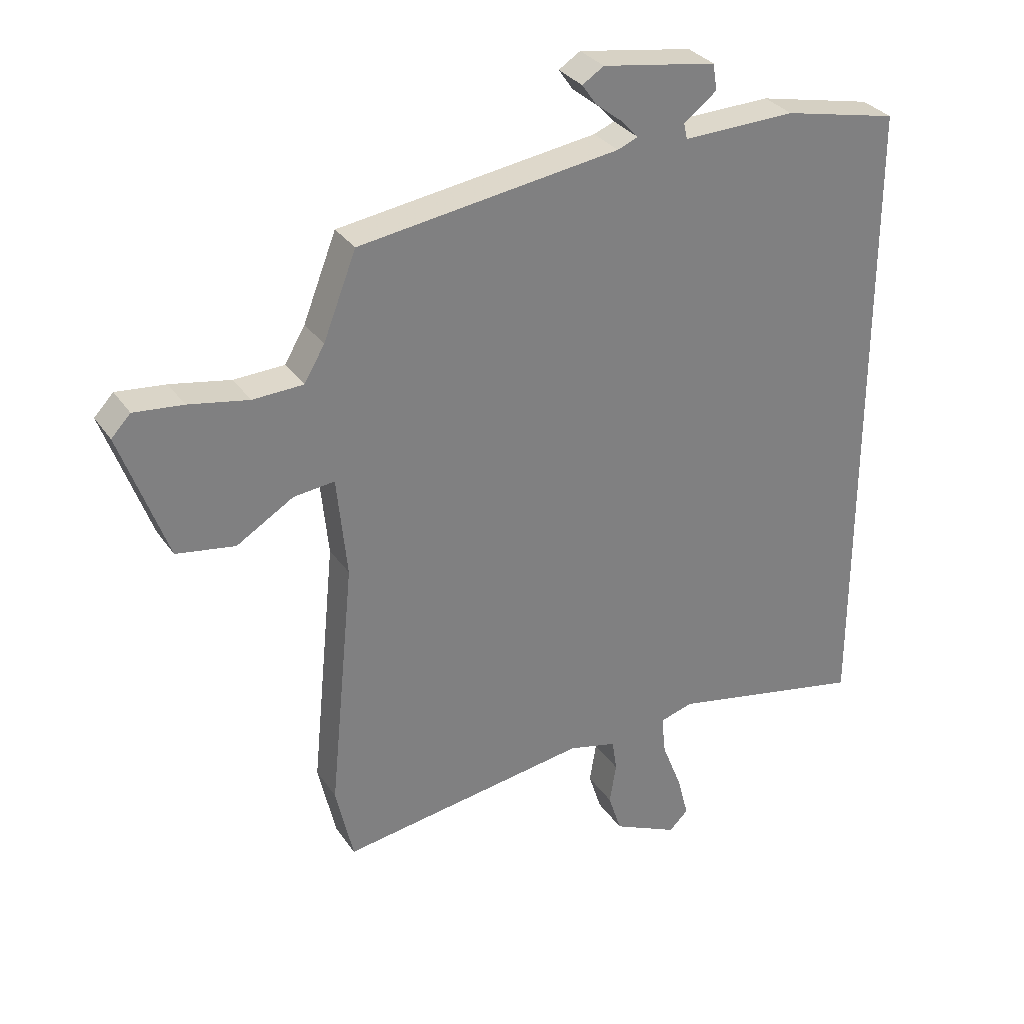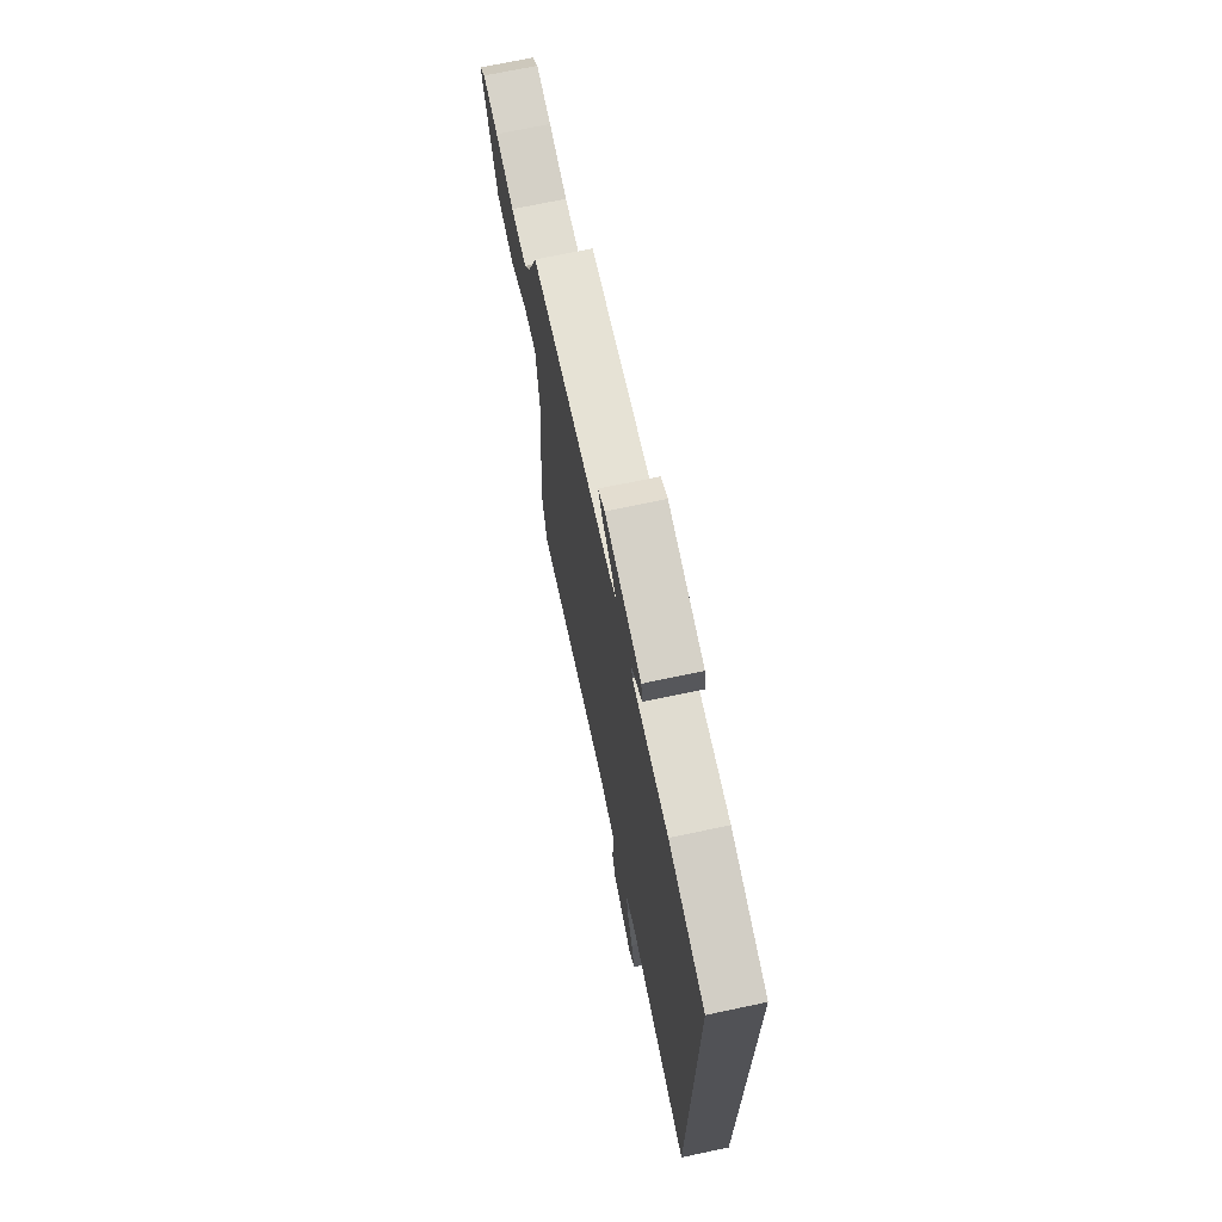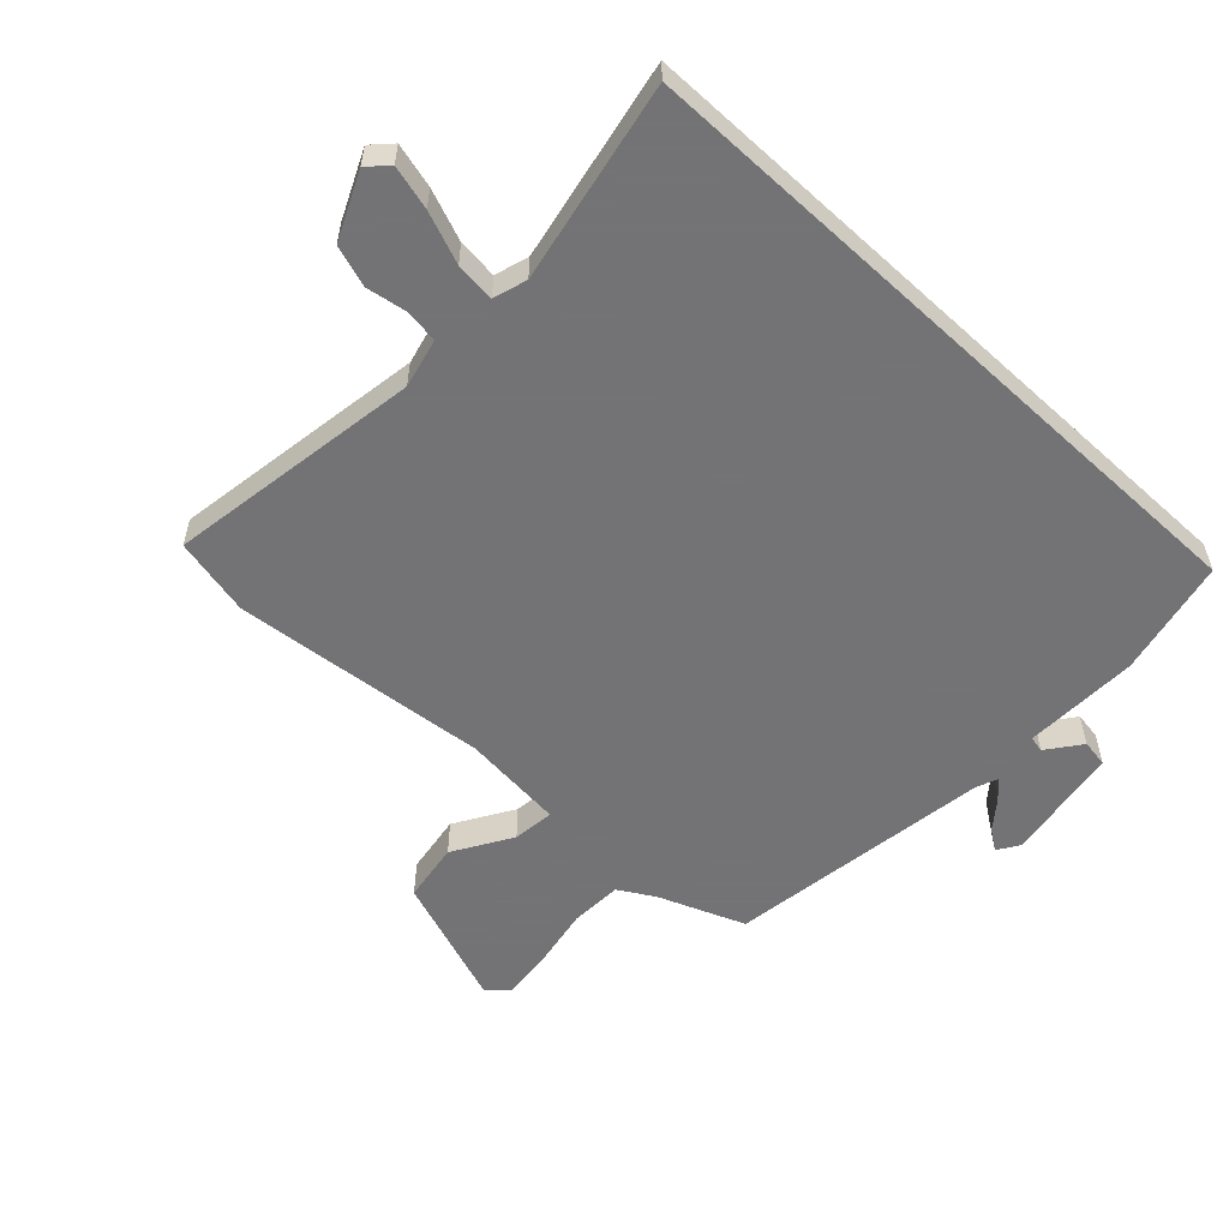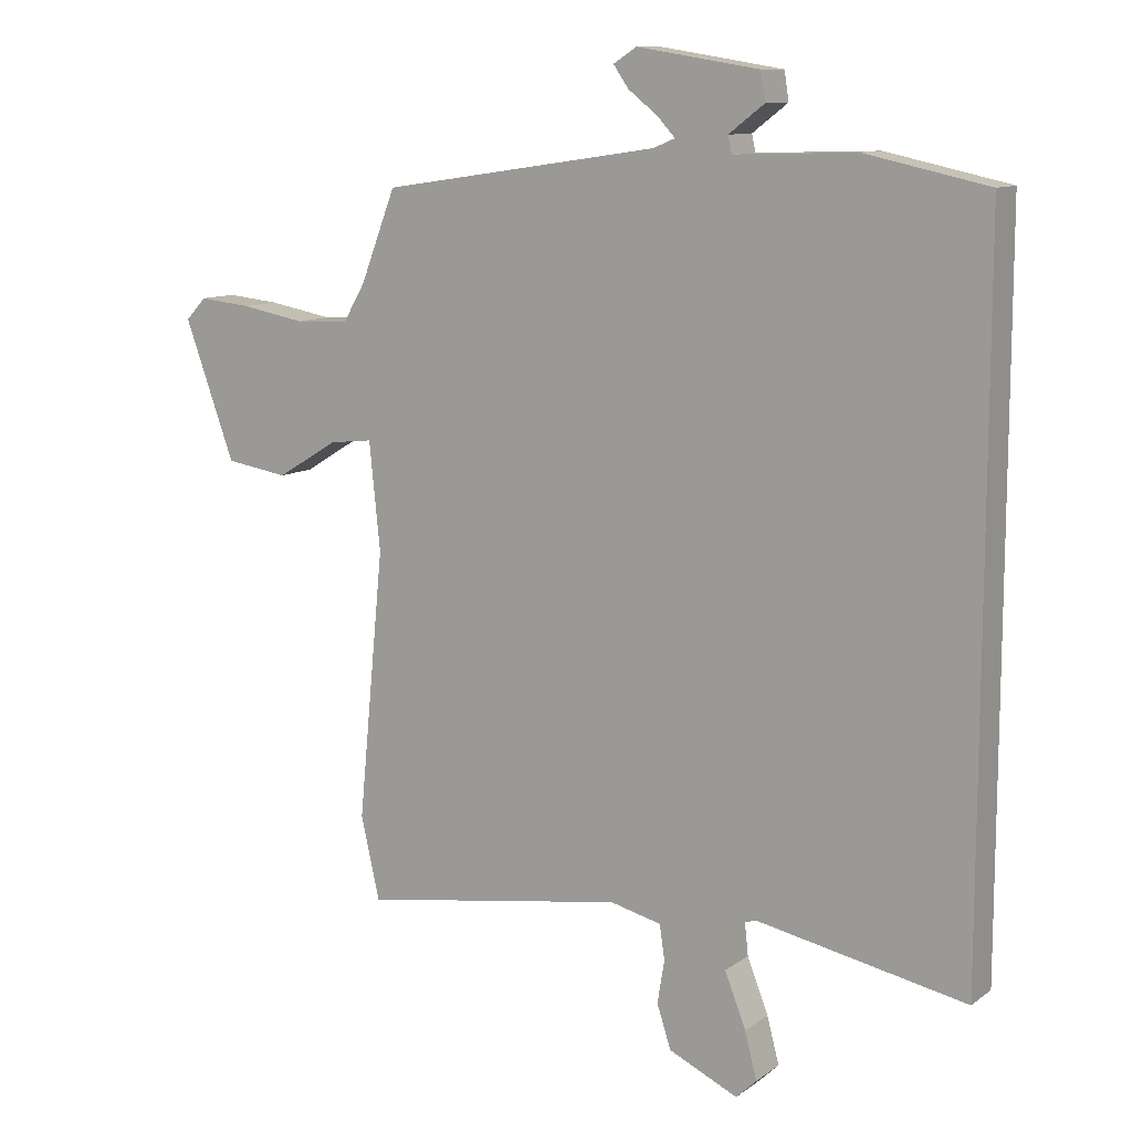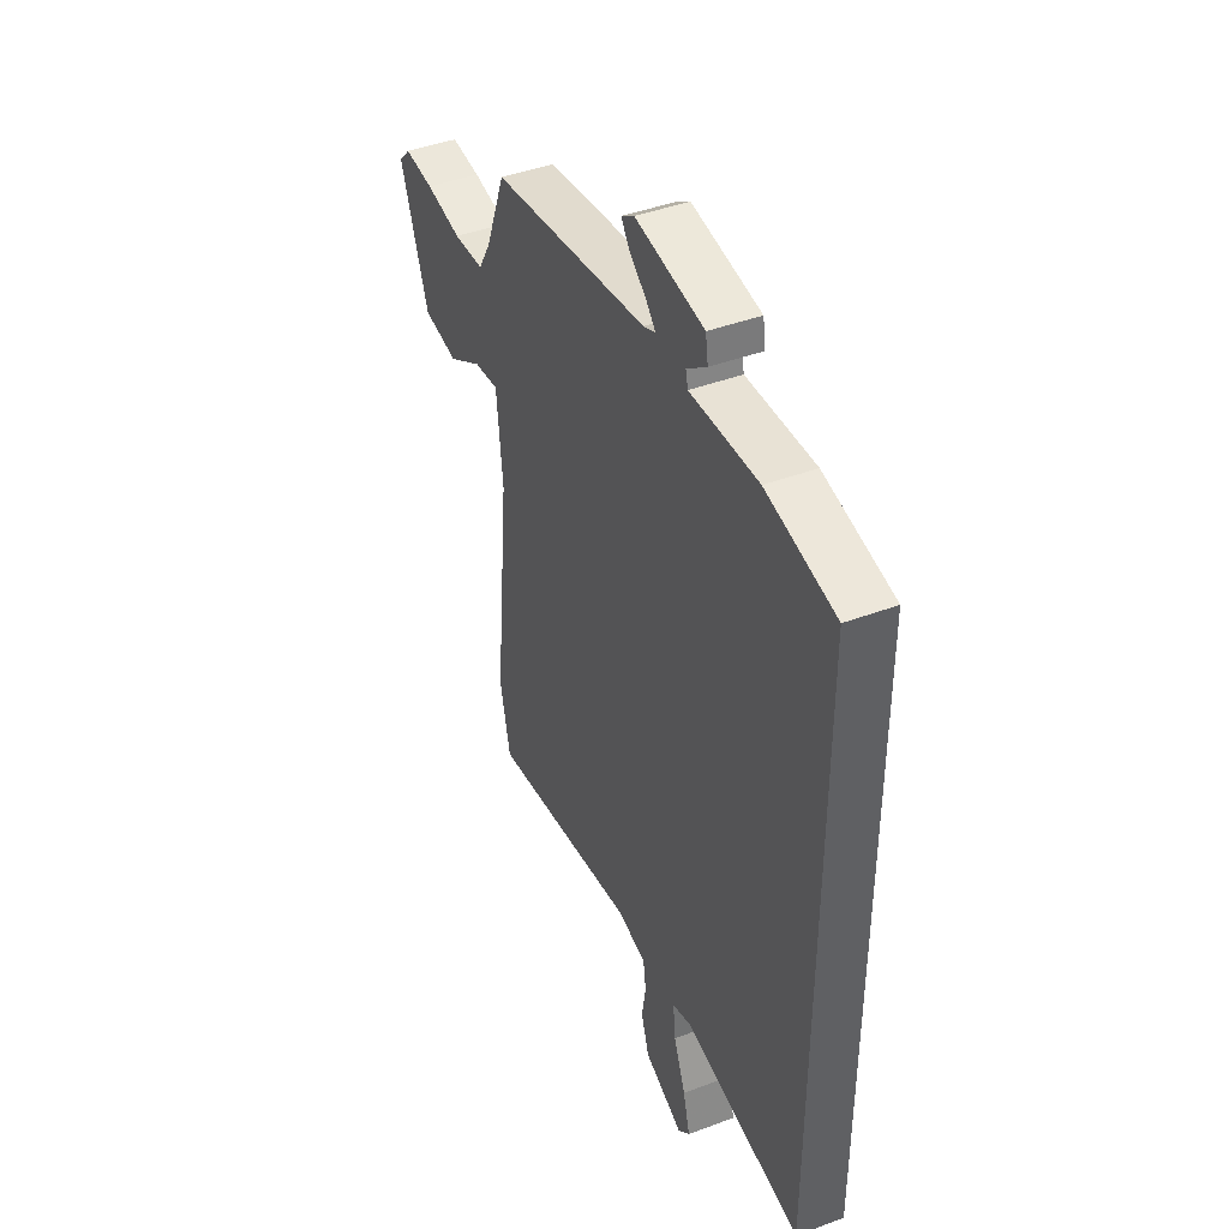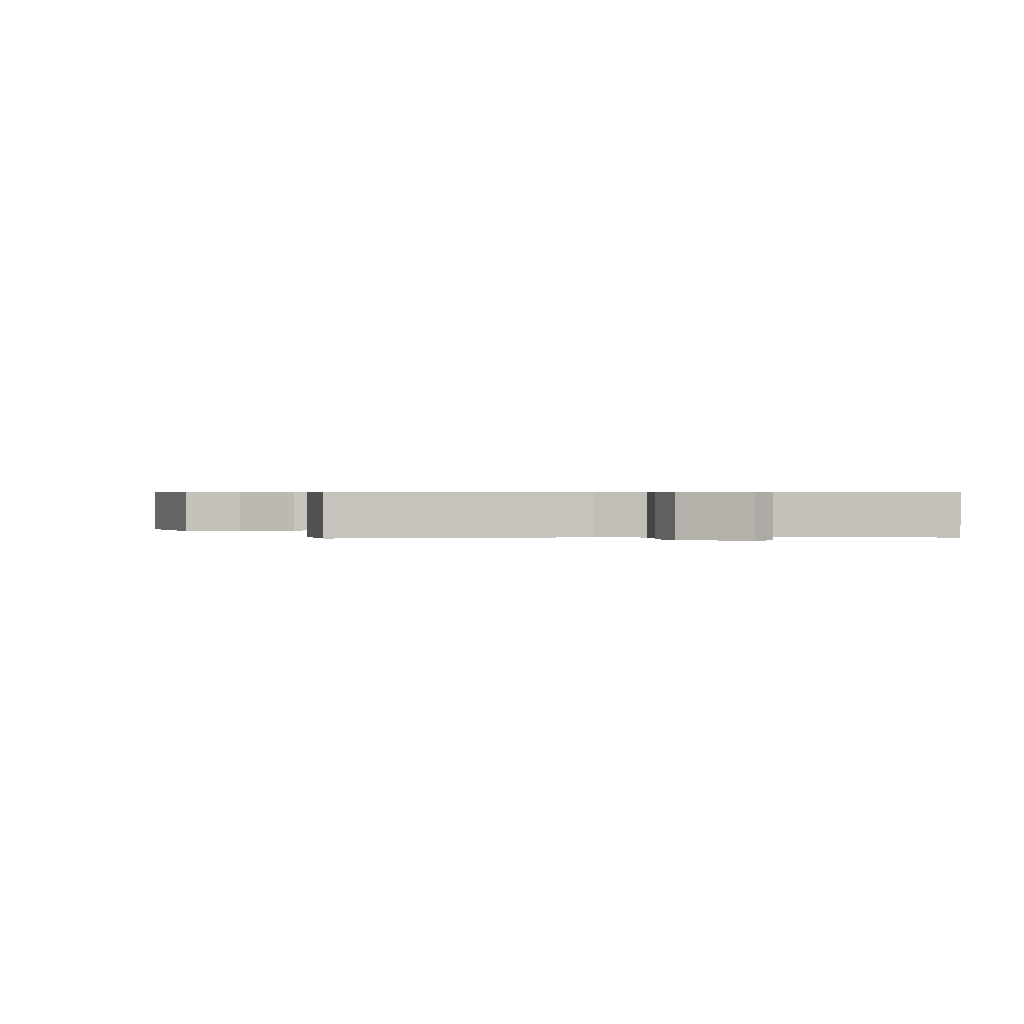
<metadata>
{"format":"obj","ext":"obj","renderer":"f3d","projection":"perspective","resolution":1024,"background":"white","views":[{"elev":31.1,"azim":151.7,"up":"+Z"},{"elev":71.2,"azim":-101.9,"up":"+Z"},{"elev":-56.0,"azim":-133.0,"up":"+Y"},{"elev":10.9,"azim":-148.8,"up":"+Z"},{"elev":42.9,"azim":-114.0,"up":"+Z"},{"elev":0.5,"azim":176.7,"up":"+Y"}]}
</metadata>
<code>
v -0.5 0.07 -0.59
v -0.5 0.07 0.503
v -0.309 0.07 0.544
v -0.121 0.07 0.538
v -0.115 0.07 0.564
v -0.17 0.07 0.606
v -0.163 0.07 0.65
v 0.027 0.07 0.68
v 0.063 0.07 0.657
v 0.039 0.07 0.623
v -0.007 0.07 0.587
v -0.034 0.07 0.558
v 0 0.07 0.544
v 0.433 0.07 0.48
v 0.488 0.07 0.339
v 0.522 0.07 0.281
v 0.606 0.07 0.277
v 0.706 0.07 0.295
v 0.788 0.07 0.303
v 0.82 0.07 0.269
v 0.742 0.07 0.055
v 0.644 0.07 0.04
v 0.549 0.07 0.098
v 0.481 0.07 0.106
v 0.464 0.07 -0.061
v 0.505 0.07 -0.478
v 0.476 0.07 -0.606
v 0.061 0.07 -0.54
v -0.019 0.07 -0.559
v -0.027 0.07 -0.612
v -0.016 0.07 -0.68
v -0.038 0.07 -0.747
v -0.146 0.07 -0.796
v -0.178 0.07 -0.765
v -0.159 0.07 -0.693
v -0.126 0.07 -0.609
v -0.119 0.07 -0.544
v -0.174 0.07 -0.527
v -0.5 0 -0.59
v -0.5 0 0.503
v -0.309 0 0.544
v -0.121 0 0.538
v -0.115 0 0.564
v -0.17 0 0.606
v -0.163 0 0.65
v 0.027 0 0.68
v 0.063 0 0.657
v 0.039 0 0.623
v -0.007 0 0.587
v -0.034 0 0.558
v 0 0 0.544
v 0.433 0 0.48
v 0.488 0 0.339
v 0.522 0 0.281
v 0.606 0 0.277
v 0.706 0 0.295
v 0.788 0 0.303
v 0.82 0 0.269
v 0.742 0 0.055
v 0.644 0 0.04
v 0.549 0 0.098
v 0.481 0 0.106
v 0.464 0 -0.061
v 0.505 0 -0.478
v 0.476 0 -0.606
v 0.061 0 -0.54
v -0.019 0 -0.559
v -0.027 0 -0.612
v -0.016 0 -0.68
v -0.038 0 -0.747
v -0.146 0 -0.796
v -0.178 0 -0.765
v -0.159 0 -0.693
v -0.126 0 -0.609
v -0.119 0 -0.544
v -0.174 0 -0.527
f 33 34 35 36
f 33 36 37
f 30 31 32 33
f 29 30 33 37
f 28 29 37 38
f 25 26 27 28
f 24 25 28 38
f 20 21 22 23
f 20 23 24
f 17 18 19 20
f 17 20 24
f 16 17 24 38
f 13 14 15
f 12 13 15 16
f 8 9 10 11
f 8 11 12
f 5 6 7 8
f 4 5 8 12
f 1 2 3 4
f 12 16 38
f 1 4 12 38
f 74 73 72 71
f 75 74 71
f 71 70 69 68
f 75 71 68 67
f 76 75 67 66
f 66 65 64 63
f 76 66 63 62
f 61 60 59 58
f 62 61 58
f 58 57 56 55
f 62 58 55
f 76 62 55 54
f 53 52 51
f 54 53 51 50
f 49 48 47 46
f 50 49 46
f 46 45 44 43
f 50 46 43 42
f 42 41 40 39
f 76 54 50
f 76 50 42 39
f 1 39 40 2
f 2 40 41 3
f 3 41 42 4
f 4 42 43 5
f 5 43 44 6
f 6 44 45 7
f 7 45 46 8
f 8 46 47 9
f 9 47 48 10
f 10 48 49 11
f 11 49 50 12
f 12 50 51 13
f 13 51 52 14
f 14 52 53 15
f 15 53 54 16
f 16 54 55 17
f 17 55 56 18
f 18 56 57 19
f 19 57 58 20
f 20 58 59 21
f 21 59 60 22
f 22 60 61 23
f 23 61 62 24
f 24 62 63 25
f 25 63 64 26
f 26 64 65 27
f 27 65 66 28
f 28 66 67 29
f 29 67 68 30
f 30 68 69 31
f 31 69 70 32
f 32 70 71 33
f 33 71 72 34
f 34 72 73 35
f 35 73 74 36
f 36 74 75 37
f 37 75 76 38
f 38 76 39 1

</code>
